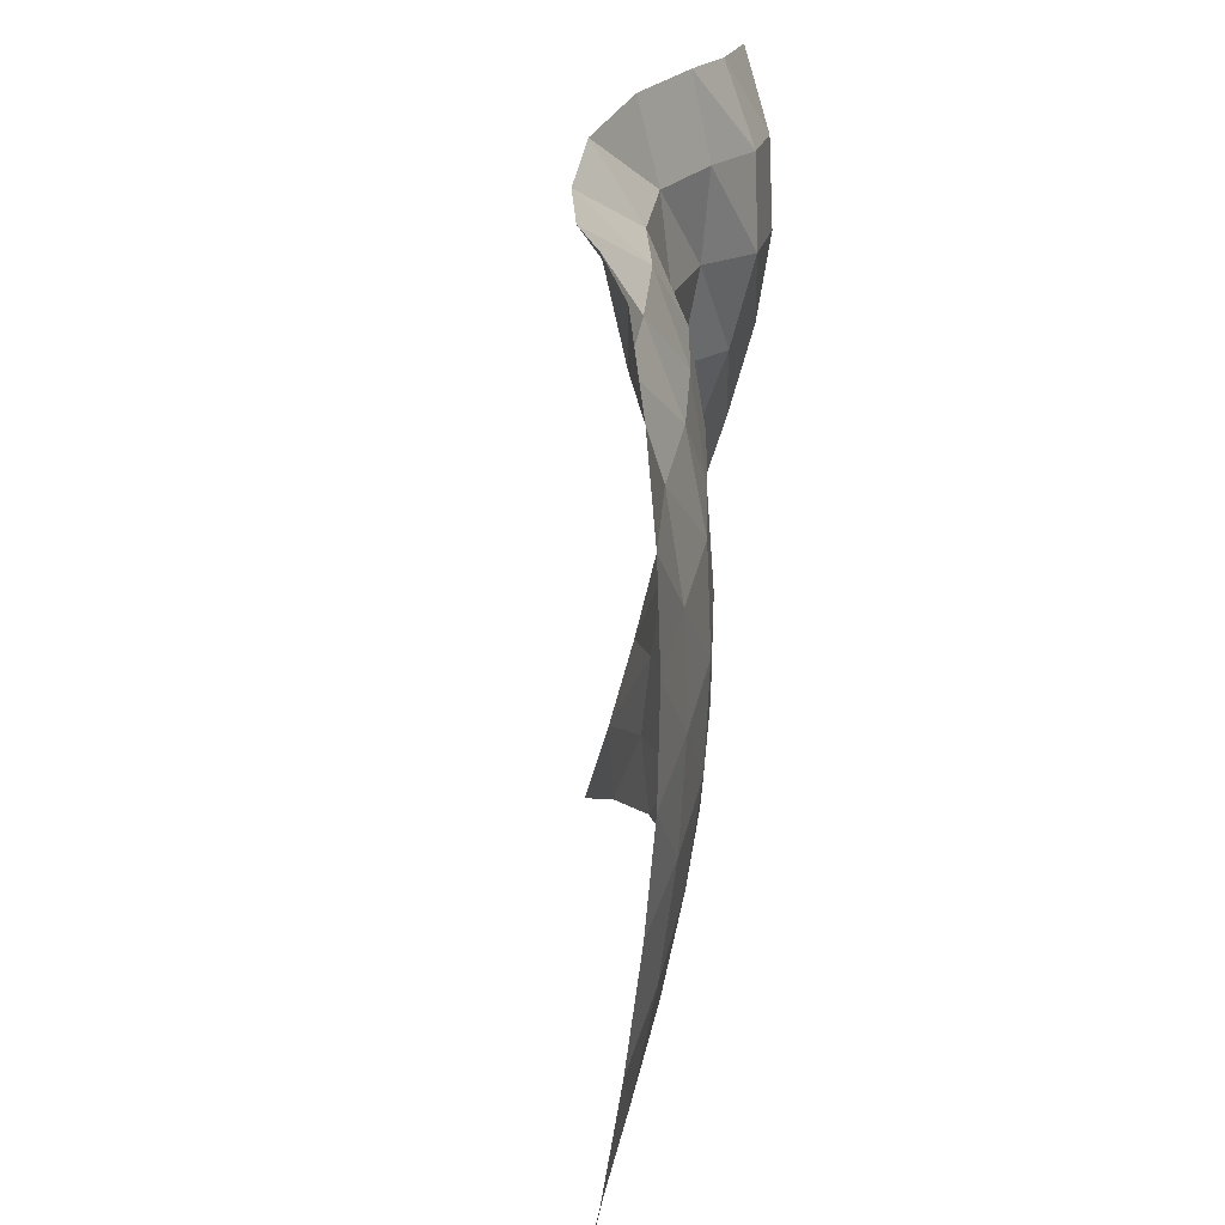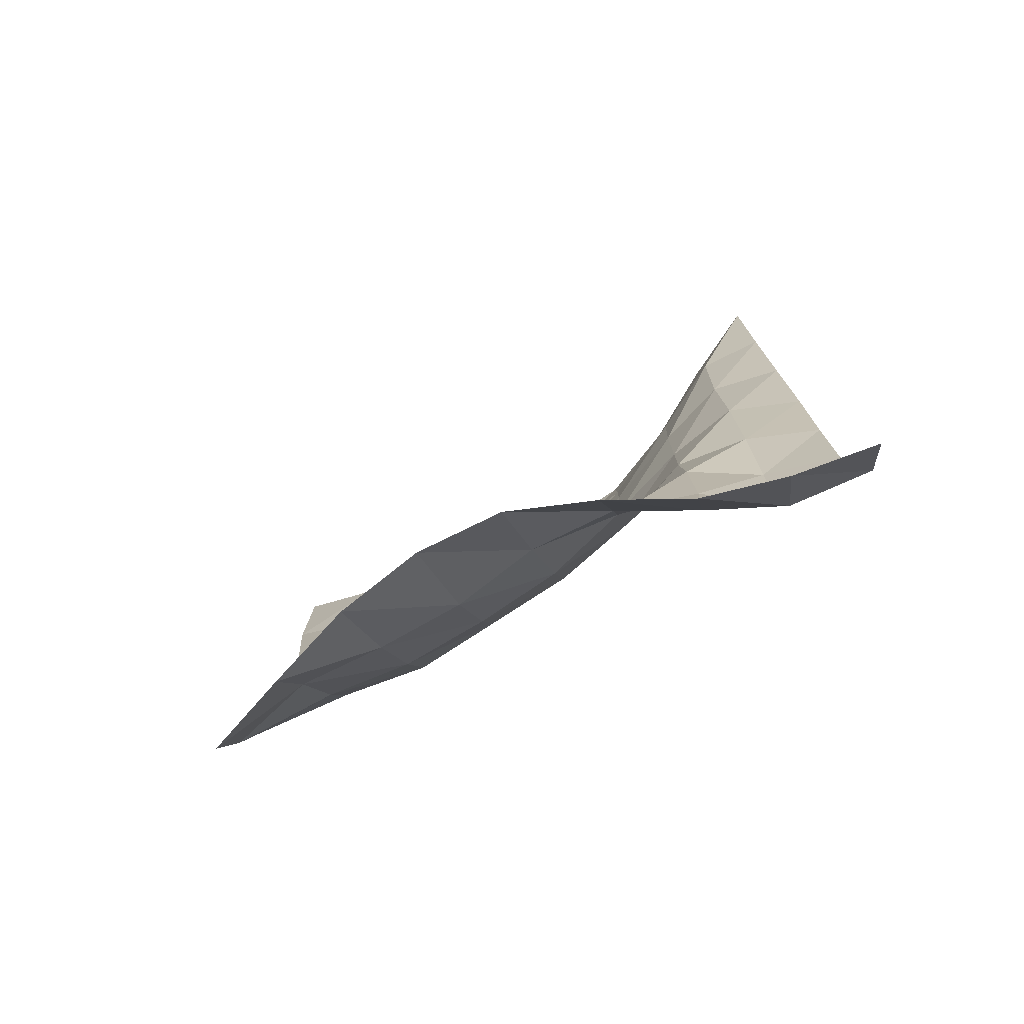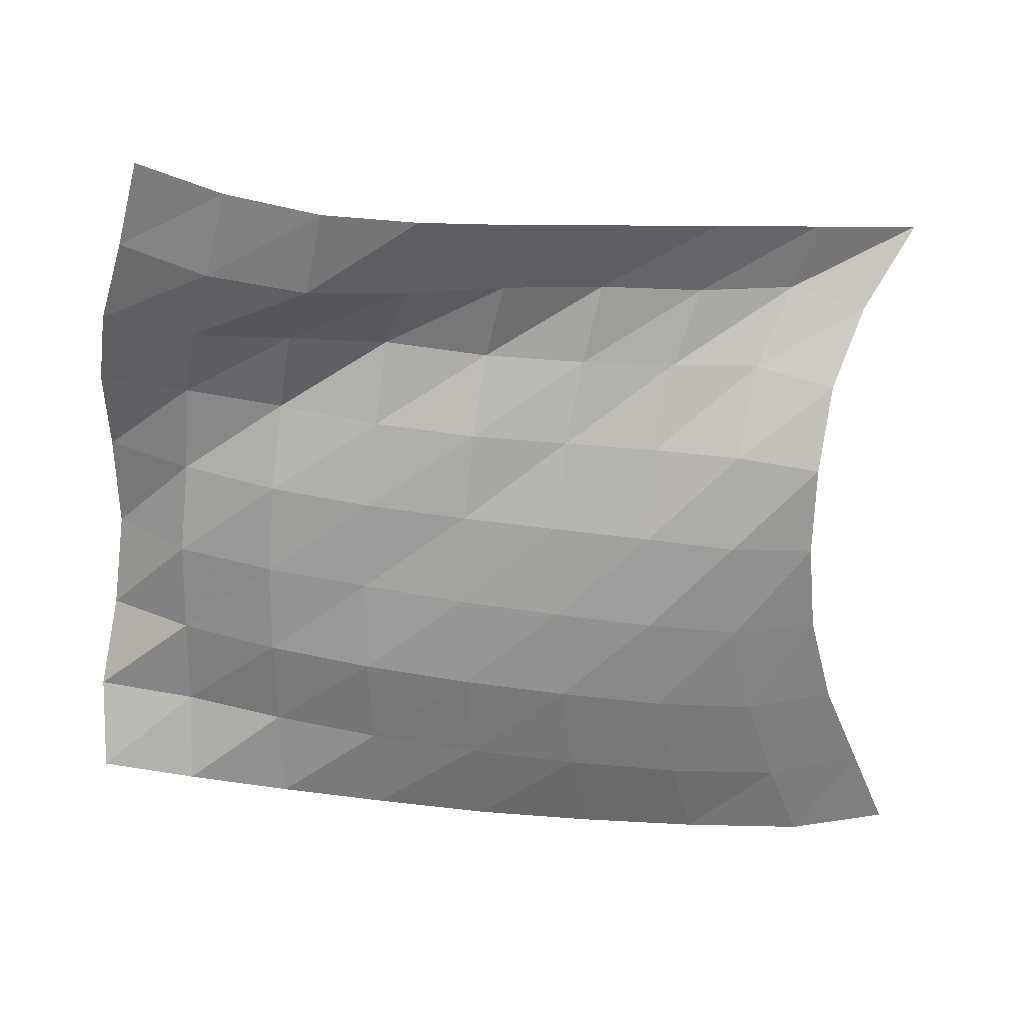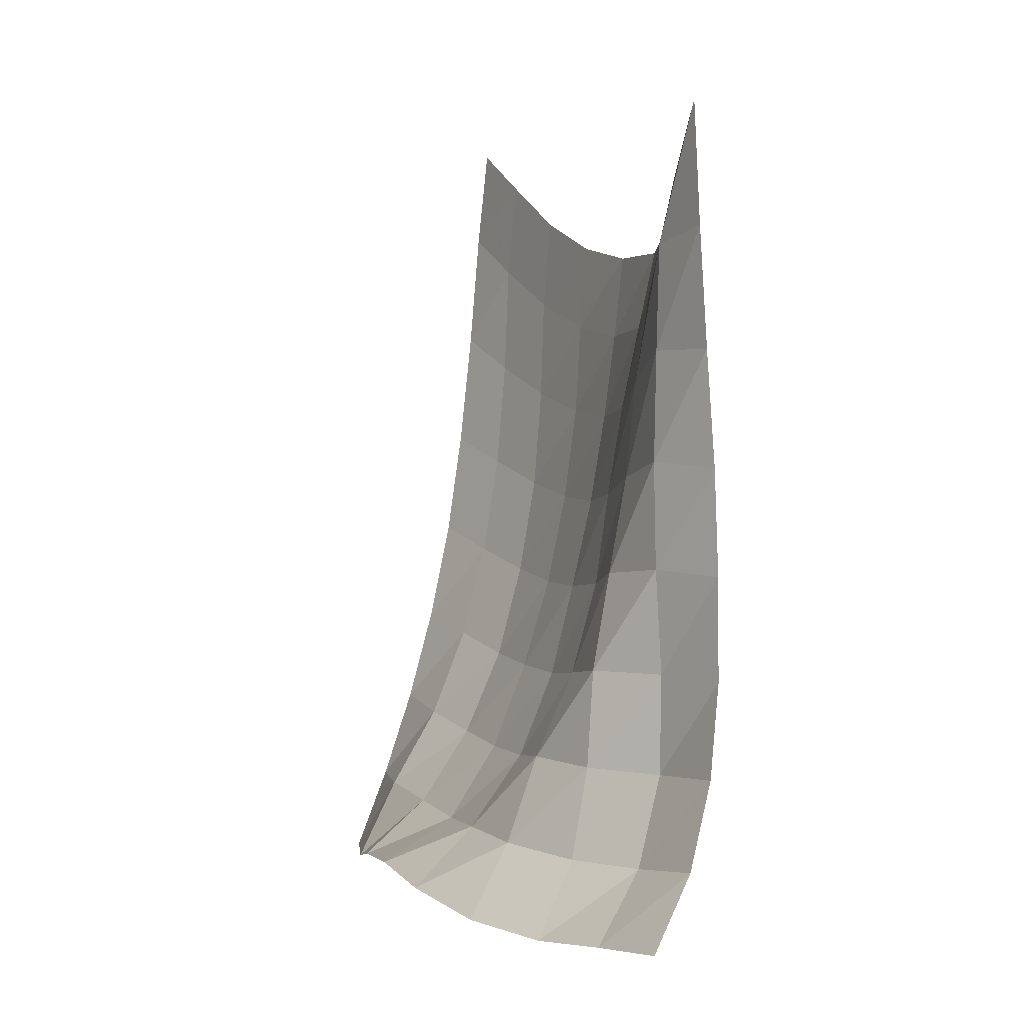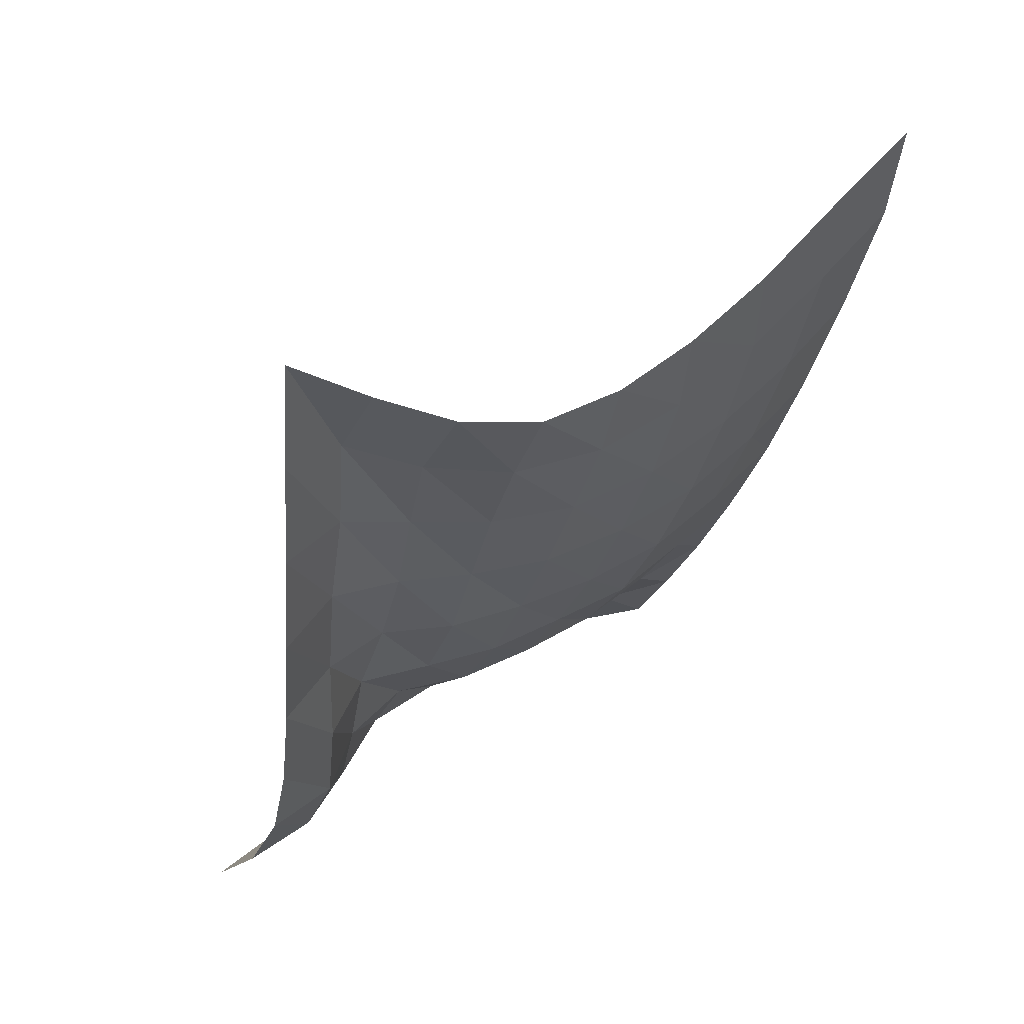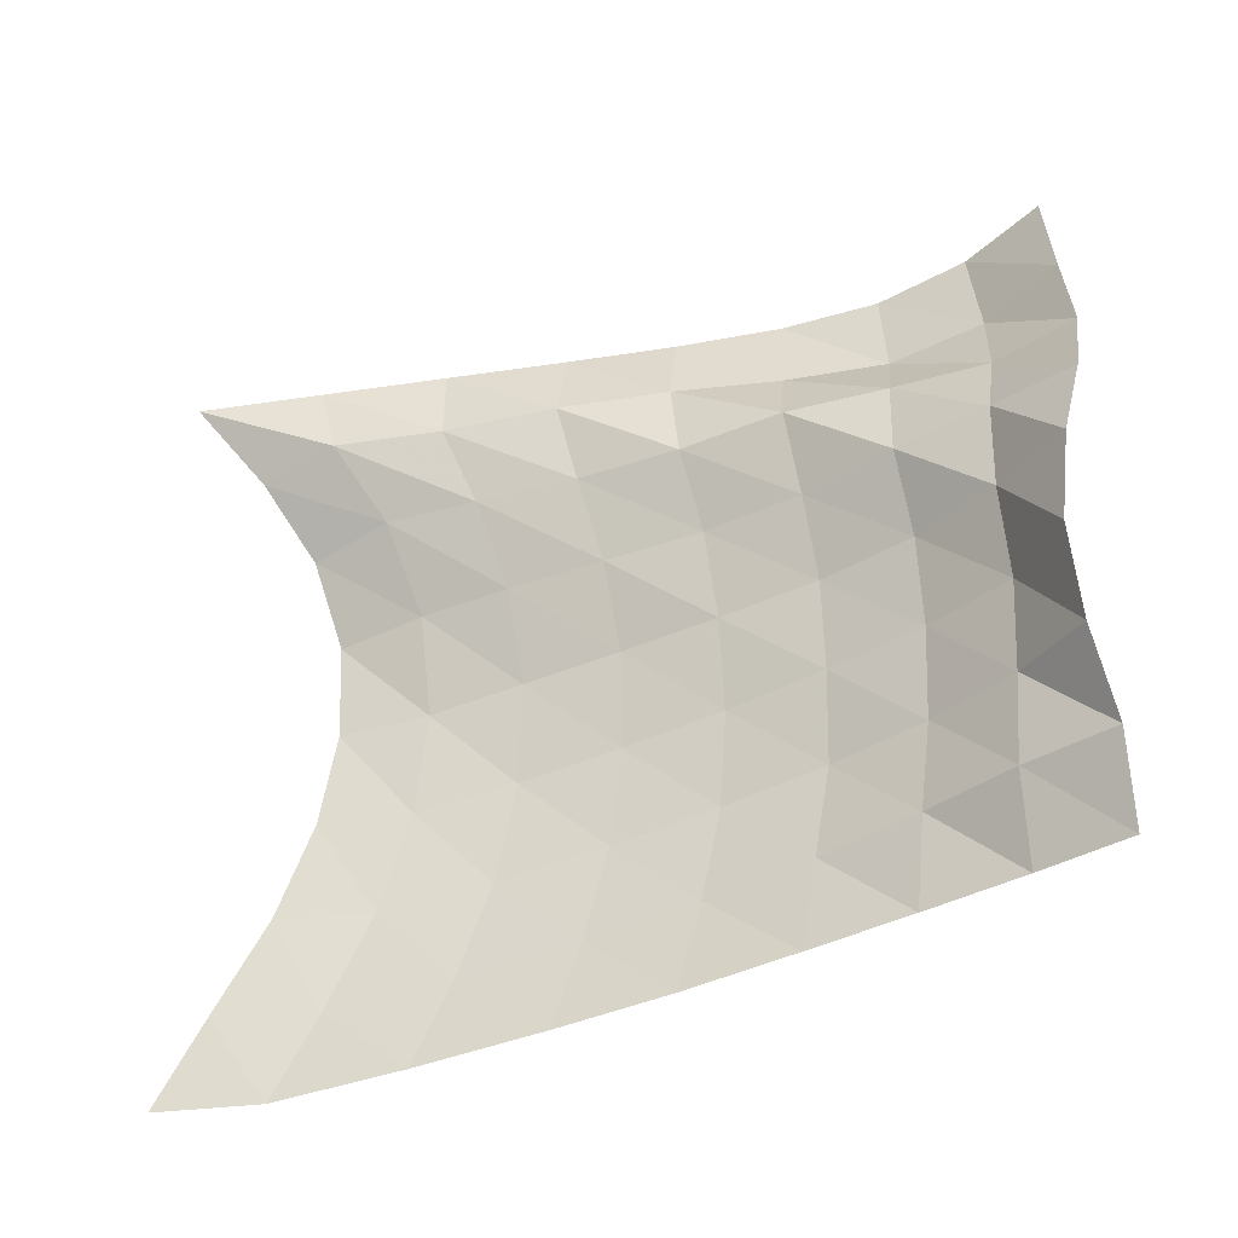
<metadata>
{"format":"obj","ext":"obj","renderer":"f3d","projection":"perspective","resolution":1024,"background":"white","views":[{"elev":-56.0,"azim":-16.5,"up":"+Z"},{"elev":-67.4,"azim":-53.5,"up":"+Y"},{"elev":19.1,"azim":65.5,"up":"+Z"},{"elev":4.6,"azim":-17.7,"up":"+Y"},{"elev":46.2,"azim":60.0,"up":"+Y"},{"elev":-24.1,"azim":-82.5,"up":"+Z"}]}
</metadata>
<code>
v -1 0 -1
v -0.9685 -0.1312 -0.7487
v -0.9279 -0.2737 -0.4805
v -0.8893 -0.3698 -0.2102
v -0.8554 -0.4121 0.05125
v -0.8463 -0.4045 0.3119
v -0.8999 -0.3324 0.5531
v -0.964 -0.1914 0.7725
v -1 0 1
v -1.035 -0.312 -0.9961
v -0.9941 -0.4341 -0.7553
v -0.9498 -0.5539 -0.4833
v -0.9137 -0.6363 -0.2007
v -0.8947 -0.6667 0.08249
v -0.9191 -0.642 0.3635
v -0.9875 -0.5502 0.6225
v -1.041 -0.4031 0.842
v -0.9933 -0.3549 1.032
v -1.085 -0.6802 -0.9329
v -1.028 -0.7787 -0.6931
v -0.9792 -0.8655 -0.4251
v -0.9492 -0.9196 -0.1437
v -0.9497 -0.9293 0.1371
v -0.9886 -0.8913 0.4026
v -1.037 -0.8067 0.6452
v -1.055 -0.711 0.8589
v -0.9831 -0.7048 1.065
v -1.145 -1.041 -0.8639
v -1.079 -1.112 -0.6202
v -1.027 -1.173 -0.3548
v -1.01 -1.203 -0.08199
v -1.014 -1.199 0.1884
v -1.048 -1.159 0.4406
v -1.078 -1.09 0.6748
v -1.075 -1.032 0.8966
v -0.9706 -1.043 1.099
v -1.21 -1.362 -0.8004
v -1.151 -1.419 -0.5511
v -1.099 -1.465 -0.2904
v -1.088 -1.481 -0.02358
v -1.093 -1.467 0.2365
v -1.103 -1.433 0.4823
v -1.143 -1.374 0.7108
v -1.078 -1.345 0.9235
v -0.969 -1.349 1.126
v -1.296 -1.674 -0.7356
v -1.246 -1.708 -0.485
v -1.196 -1.746 -0.2277
v -1.19 -1.748 0.03387
v -1.18 -1.737 0.2874
v -1.196 -1.7 0.5288
v -1.213 -1.657 0.7647
v -1.067 -1.65 0.9418
v -0.9786 -1.646 1.156
v -1.39 -1.953 -0.6809
v -1.373 -1.972 -0.4246
v -1.327 -1.998 -0.1727
v -1.31 -2.003 0.08562
v -1.302 -1.986 0.3372
v -1.328 -1.943 0.5778
v -1.243 -1.94 0.8
v -1.079 -1.941 0.9658
v -1.017 -1.916 1.193
v -1.495 -2.219 -0.6308
v -1.528 -2.203 -0.377
v -1.493 -2.215 -0.1257
v -1.47 -2.221 0.1299
v -1.475 -2.194 0.3816
v -1.435 -2.192 0.6262
v -1.299 -2.208 0.8247
v -1.165 -2.198 1.022
v -1.101 -2.159 1.255
v -1.605 -2.46 -0.5859
v -1.66 -2.439 -0.3372
v -1.698 -2.374 -0.09143
v -1.703 -2.34 0.166
v -1.67 -2.363 0.4236
v -1.563 -2.41 0.6582
v -1.42 -2.428 0.8713
v -1.315 -2.395 1.096
v -1.238 -2.36 1.331
f 1 10 2
f 2 10 11
f 2 11 3
f 3 11 12
f 3 12 4
f 4 12 13
f 4 13 5
f 5 13 14
f 5 14 6
f 6 14 15
f 6 15 7
f 7 15 16
f 7 16 8
f 8 16 17
f 8 17 9
f 9 17 18
f 10 19 11
f 11 19 20
f 11 20 12
f 12 20 21
f 12 21 13
f 13 21 22
f 13 22 14
f 14 22 23
f 14 23 15
f 15 23 24
f 15 24 16
f 16 24 25
f 16 25 17
f 17 25 26
f 17 26 18
f 18 26 27
f 19 28 20
f 20 28 29
f 20 29 21
f 21 29 30
f 21 30 22
f 22 30 31
f 22 31 23
f 23 31 32
f 23 32 24
f 24 32 33
f 24 33 25
f 25 33 34
f 25 34 26
f 26 34 35
f 26 35 27
f 27 35 36
f 28 37 29
f 29 37 38
f 29 38 30
f 30 38 39
f 30 39 31
f 31 39 40
f 31 40 32
f 32 40 41
f 32 41 33
f 33 41 42
f 33 42 34
f 34 42 43
f 34 43 35
f 35 43 44
f 35 44 36
f 36 44 45
f 37 46 38
f 38 46 47
f 38 47 39
f 39 47 48
f 39 48 40
f 40 48 49
f 40 49 41
f 41 49 50
f 41 50 42
f 42 50 51
f 42 51 43
f 43 51 52
f 43 52 44
f 44 52 53
f 44 53 45
f 45 53 54
f 46 55 47
f 47 55 56
f 47 56 48
f 48 56 57
f 48 57 49
f 49 57 58
f 49 58 50
f 50 58 59
f 50 59 51
f 51 59 60
f 51 60 52
f 52 60 61
f 52 61 53
f 53 61 62
f 53 62 54
f 54 62 63
f 55 64 56
f 56 64 65
f 56 65 57
f 57 65 66
f 57 66 58
f 58 66 67
f 58 67 59
f 59 67 68
f 59 68 60
f 60 68 69
f 60 69 61
f 61 69 70
f 61 70 62
f 62 70 71
f 62 71 63
f 63 71 72
f 64 73 65
f 65 73 74
f 65 74 66
f 66 74 75
f 66 75 67
f 67 75 76
f 67 76 68
f 68 76 77
f 68 77 69
f 69 77 78
f 69 78 70
f 70 78 79
f 70 79 71
f 71 79 80
f 71 80 72
f 72 80 81

</code>
